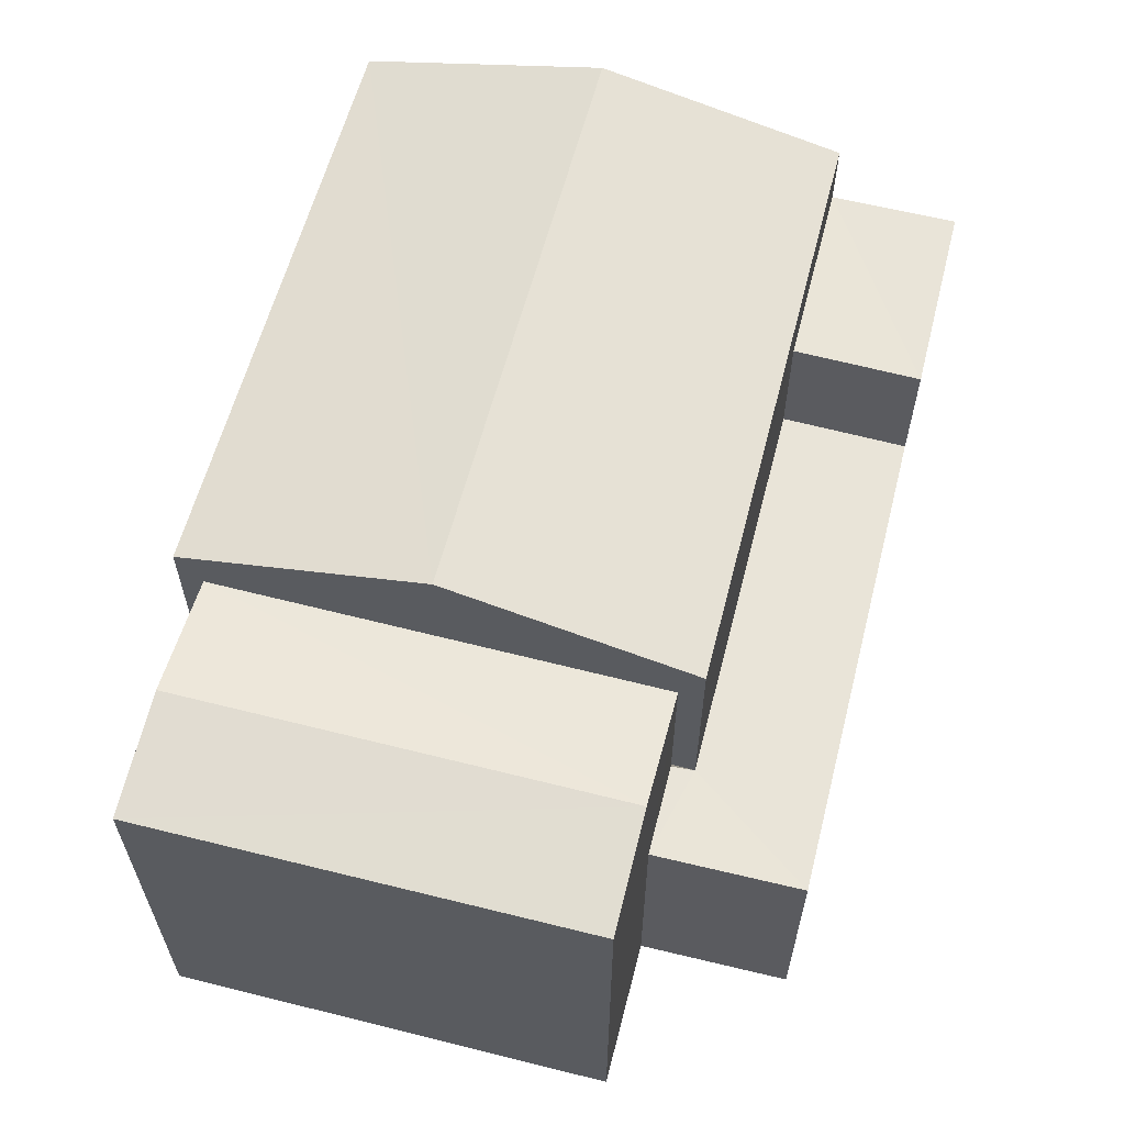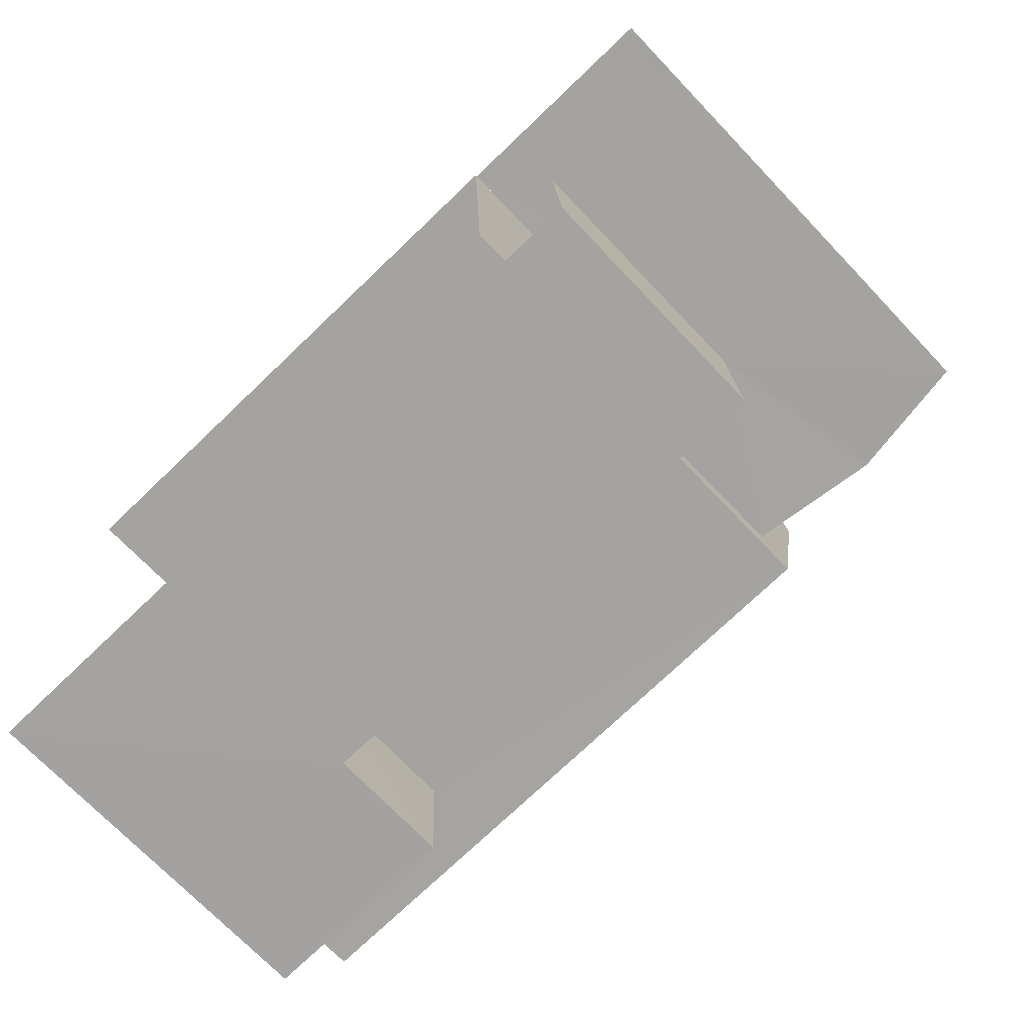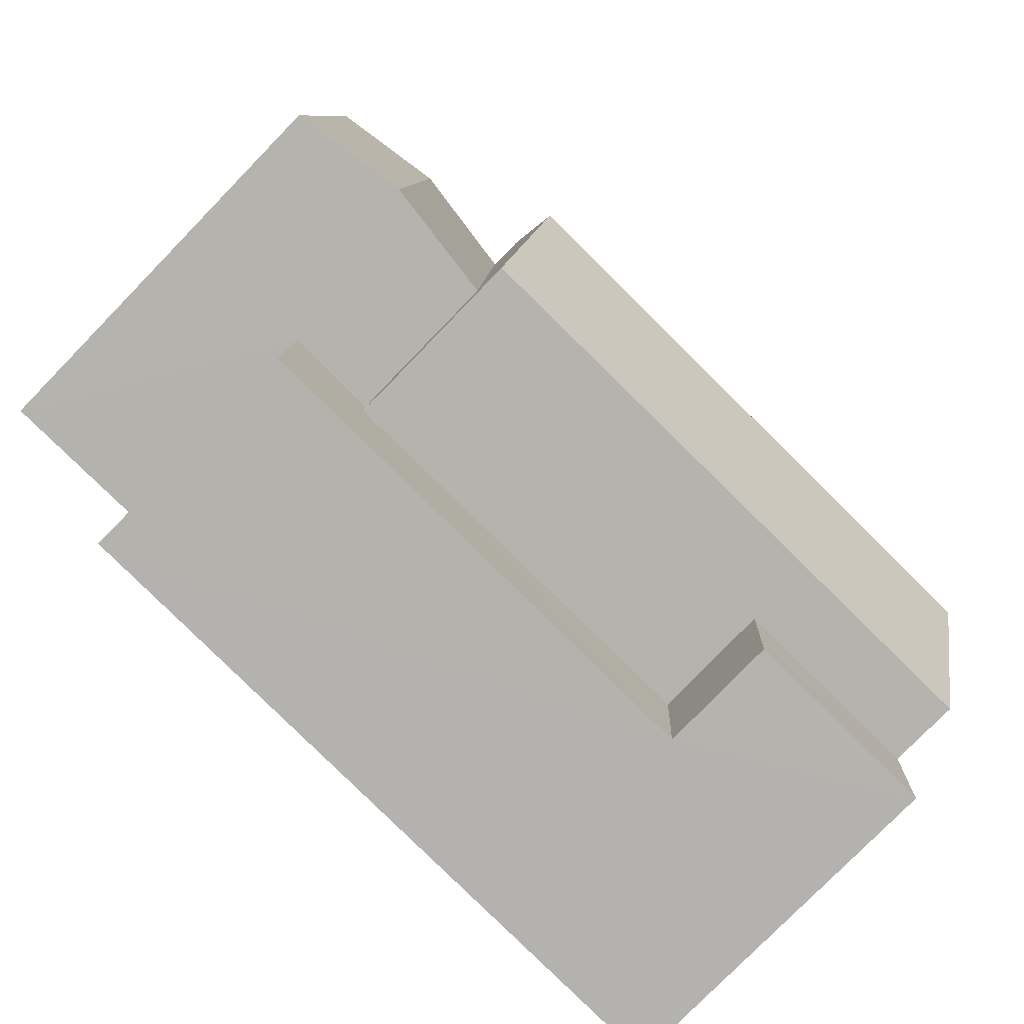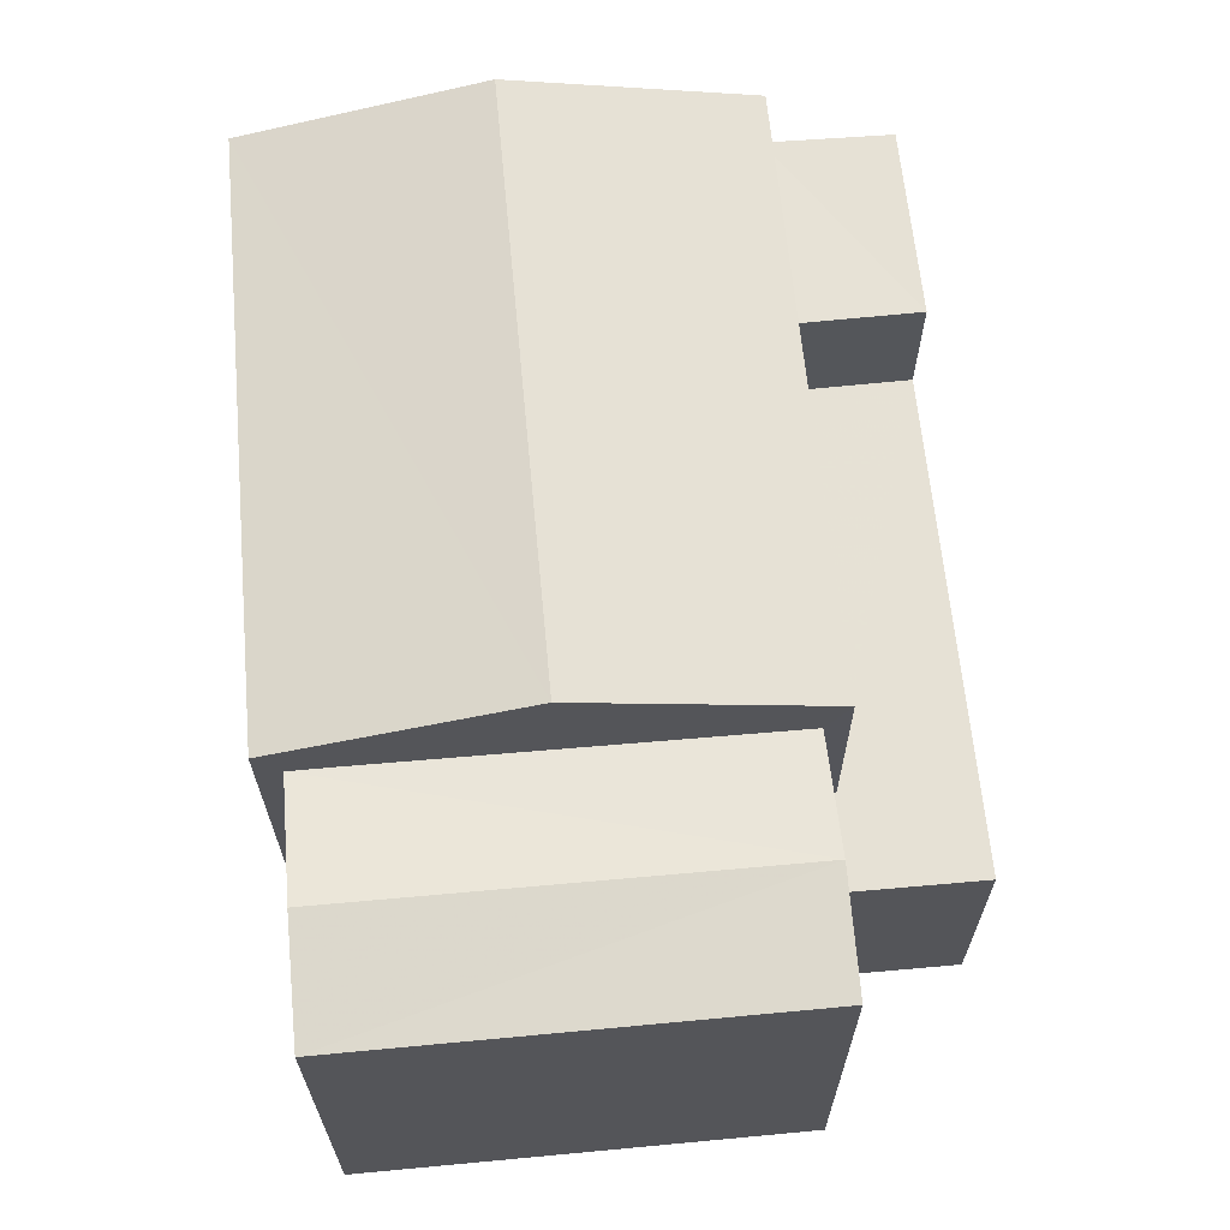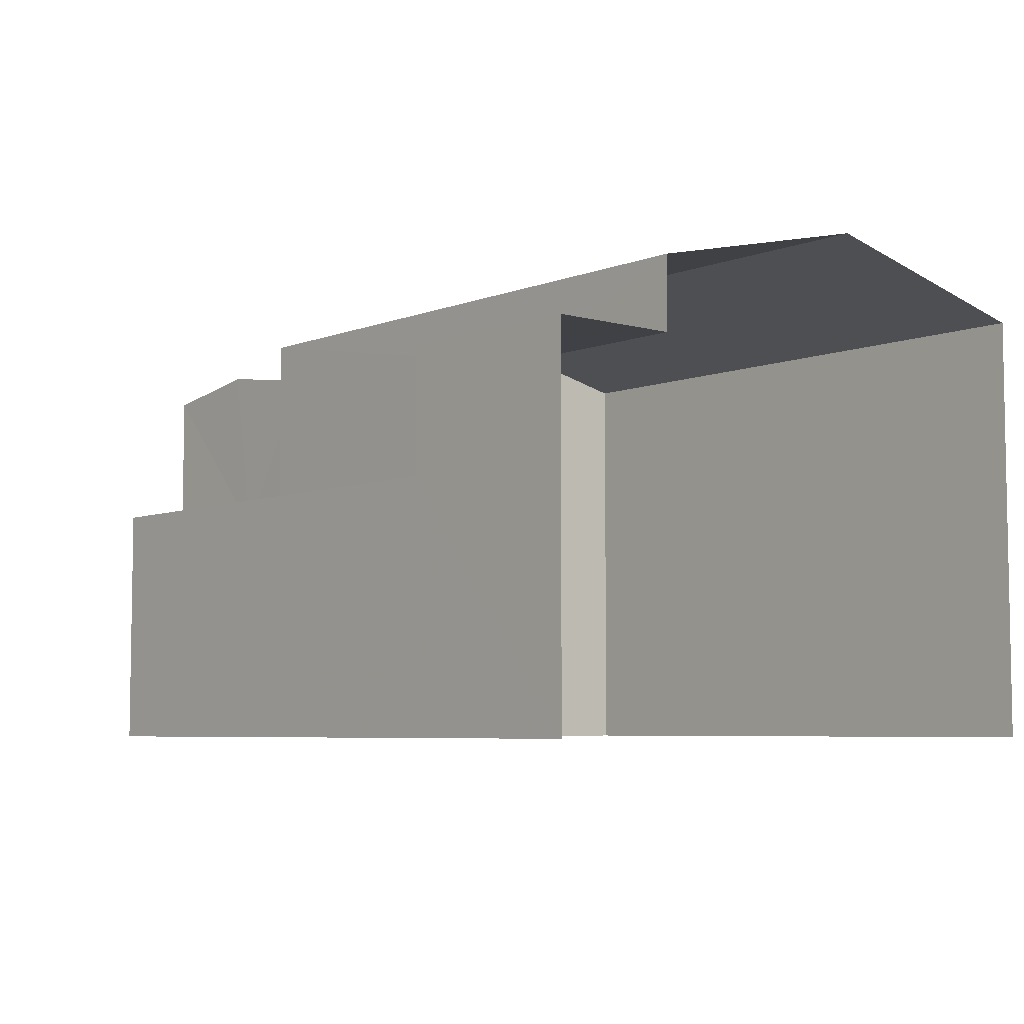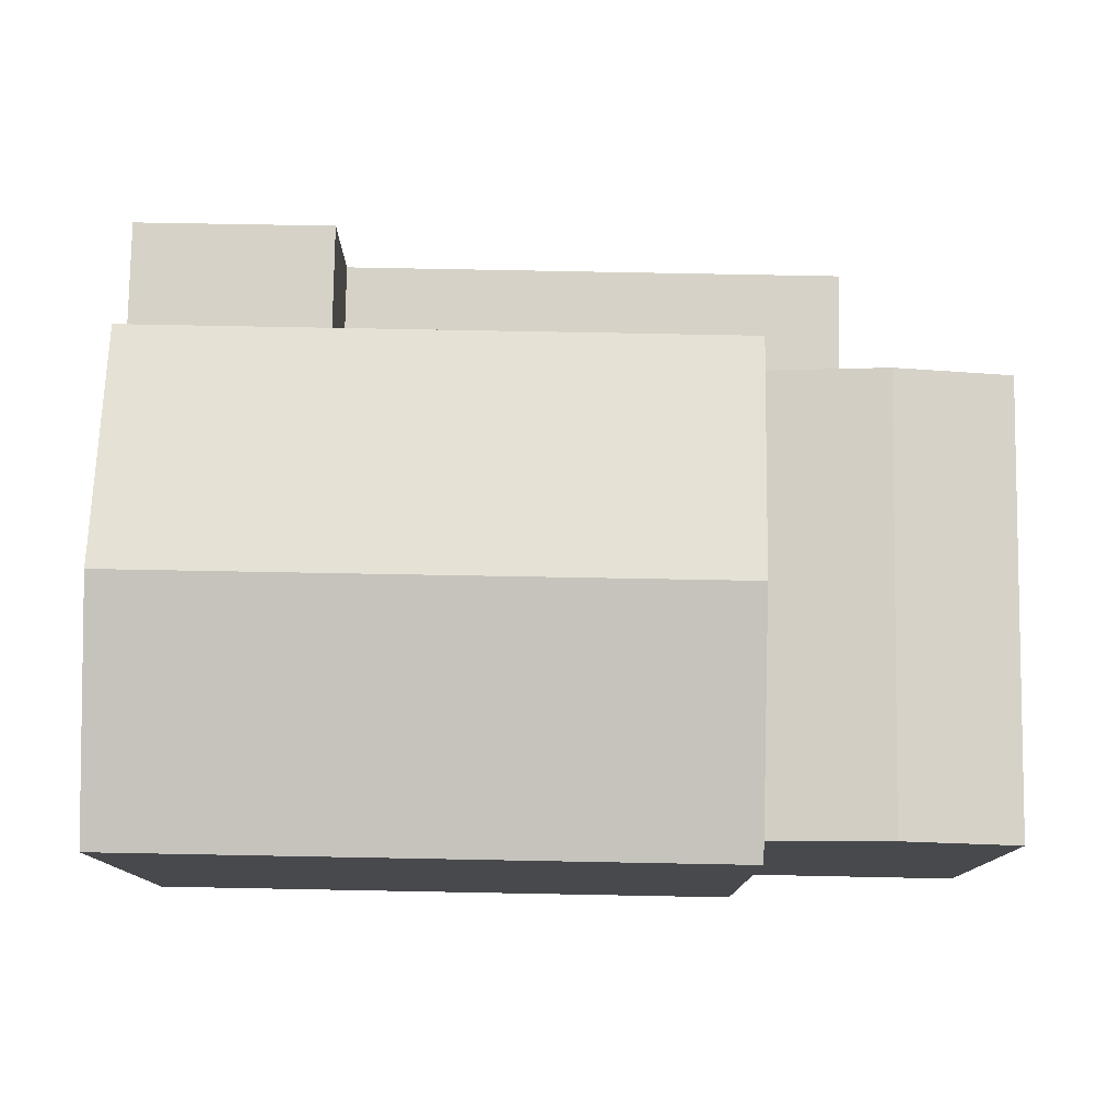
<metadata>
{"format":"obj","ext":"obj","renderer":"f3d","projection":"perspective","resolution":1024,"background":"white","views":[{"elev":60.0,"azim":-77.7,"up":"+Z"},{"elev":-71.2,"azim":-136.3,"up":"+Y"},{"elev":-78.5,"azim":-44.4,"up":"+Y"},{"elev":64.4,"azim":-97.5,"up":"+Z"},{"elev":-5.9,"azim":47.4,"up":"+Z"},{"elev":77.8,"azim":178.9,"up":"+Z"}]}
</metadata>
<code>
v -3.738e+05 -1.053e+05 20.51
v -3.738e+05 -1.053e+05 20.5
v -3.738e+05 -1.053e+05 20.51
v -3.738e+05 -1.053e+05 20.51
v -3.738e+05 -1.053e+05 20.5
v -3.738e+05 -1.053e+05 20.51
v -3.738e+05 -1.053e+05 20.5
v -3.738e+05 -1.053e+05 20.51
v -3.738e+05 -1.053e+05 20.51
v -3.738e+05 -1.053e+05 20.5
v -3.738e+05 -1.053e+05 27.82
v -3.738e+05 -1.053e+05 27.52
v -3.738e+05 -1.053e+05 27.82
v -3.738e+05 -1.053e+05 27.52
v -3.738e+05 -1.053e+05 28.12
v -3.738e+05 -1.053e+05 28.12
v -3.738e+05 -1.053e+05 29.14
v -3.738e+05 -1.053e+05 29.14
v -3.738e+05 -1.053e+05 27.52
v -3.738e+05 -1.053e+05 27.52
v -3.738e+05 -1.053e+05 28.13
v -3.738e+05 -1.053e+05 28.13
v -3.738e+05 -1.053e+05 24.74
v -3.738e+05 -1.053e+05 24.74
v -3.738e+05 -1.053e+05 24.74
v -3.738e+05 -1.053e+05 24.74
v -3.738e+05 -1.053e+05 24.74
v -3.738e+05 -1.053e+05 24.74
v -3.738e+05 -1.053e+05 24.74
v -3.738e+05 -1.053e+05 24.74
v -3.738e+05 -1.053e+05 26.87
v -3.738e+05 -1.053e+05 26.87
v -3.738e+05 -1.053e+05 26.87
v -3.738e+05 -1.053e+05 26.87
f 1 2 3
f 4 1 3
f 1 5 2
f 6 7 8
f 9 6 8
f 4 9 1
f 7 10 8
f 8 1 9
f 8 10 28
f 10 12 28
f 28 14 27
f 28 12 14
f 15 18 2
f 18 21 31
f 2 31 3
f 3 31 33
f 2 18 31
f 28 26 1
f 8 28 1
f 11 12 13
f 11 14 12
f 15 16 17
f 18 15 17
f 19 20 11
f 13 19 11
f 17 21 18
f 17 22 21
f 23 24 25
f 25 26 27
f 26 28 27
f 23 25 29
f 29 25 30
f 25 27 30
f 31 32 33
f 31 34 32
f 24 34 25
f 25 34 22
f 22 34 21
f 34 31 21
f 9 4 29
f 30 9 29
f 29 4 23
f 32 23 33
f 33 23 3
f 23 4 3
f 5 1 26
f 16 5 26
f 16 26 17
f 26 25 22
f 26 22 17
f 12 10 13
f 10 7 13
f 7 19 13
f 20 7 6
f 20 19 7
f 24 32 34
f 24 23 32
f 6 9 30
f 6 30 20
f 20 30 11
f 30 27 14
f 30 14 11
f 16 2 5
f 16 15 2

</code>
